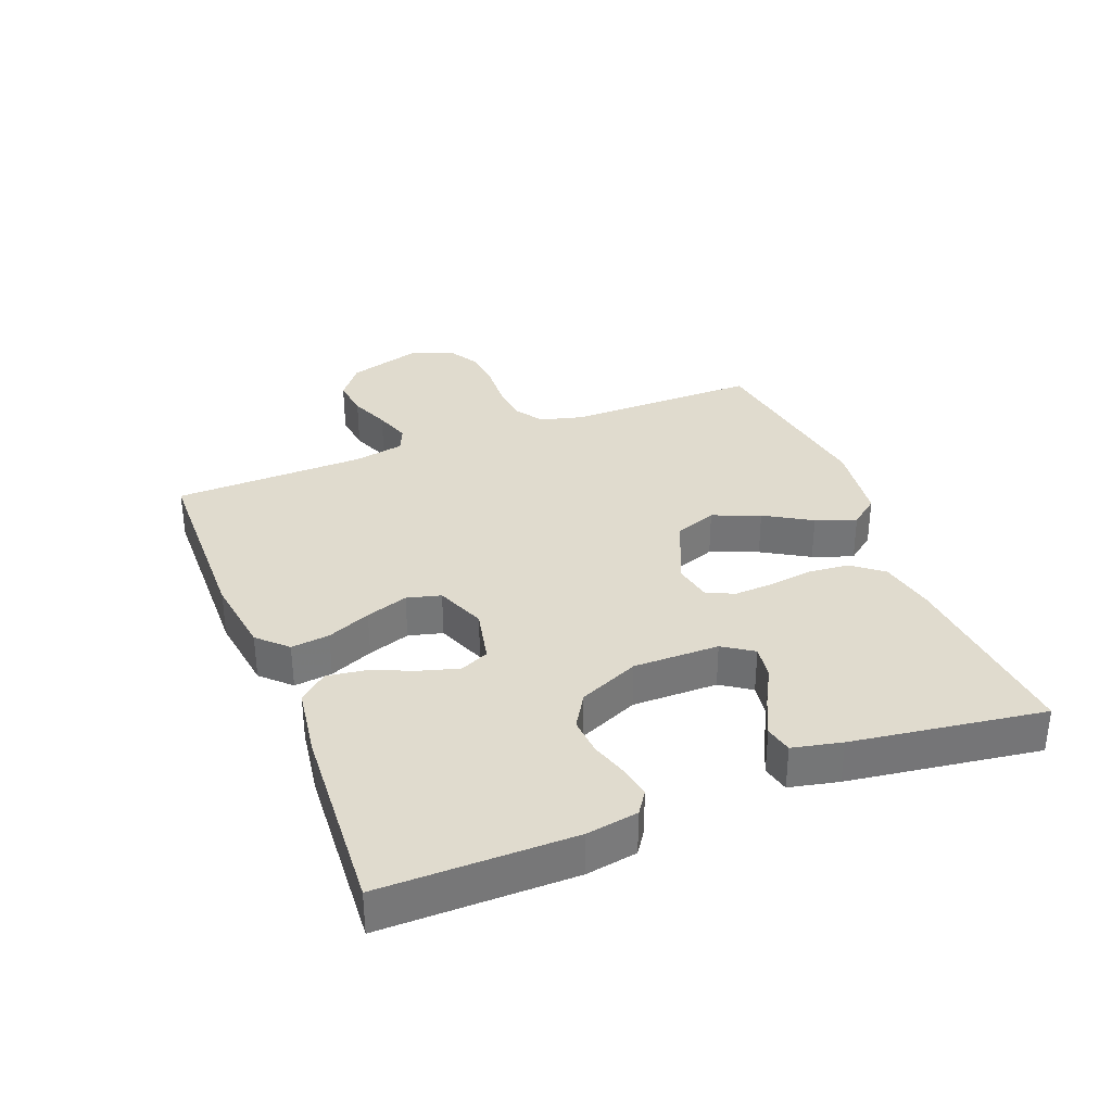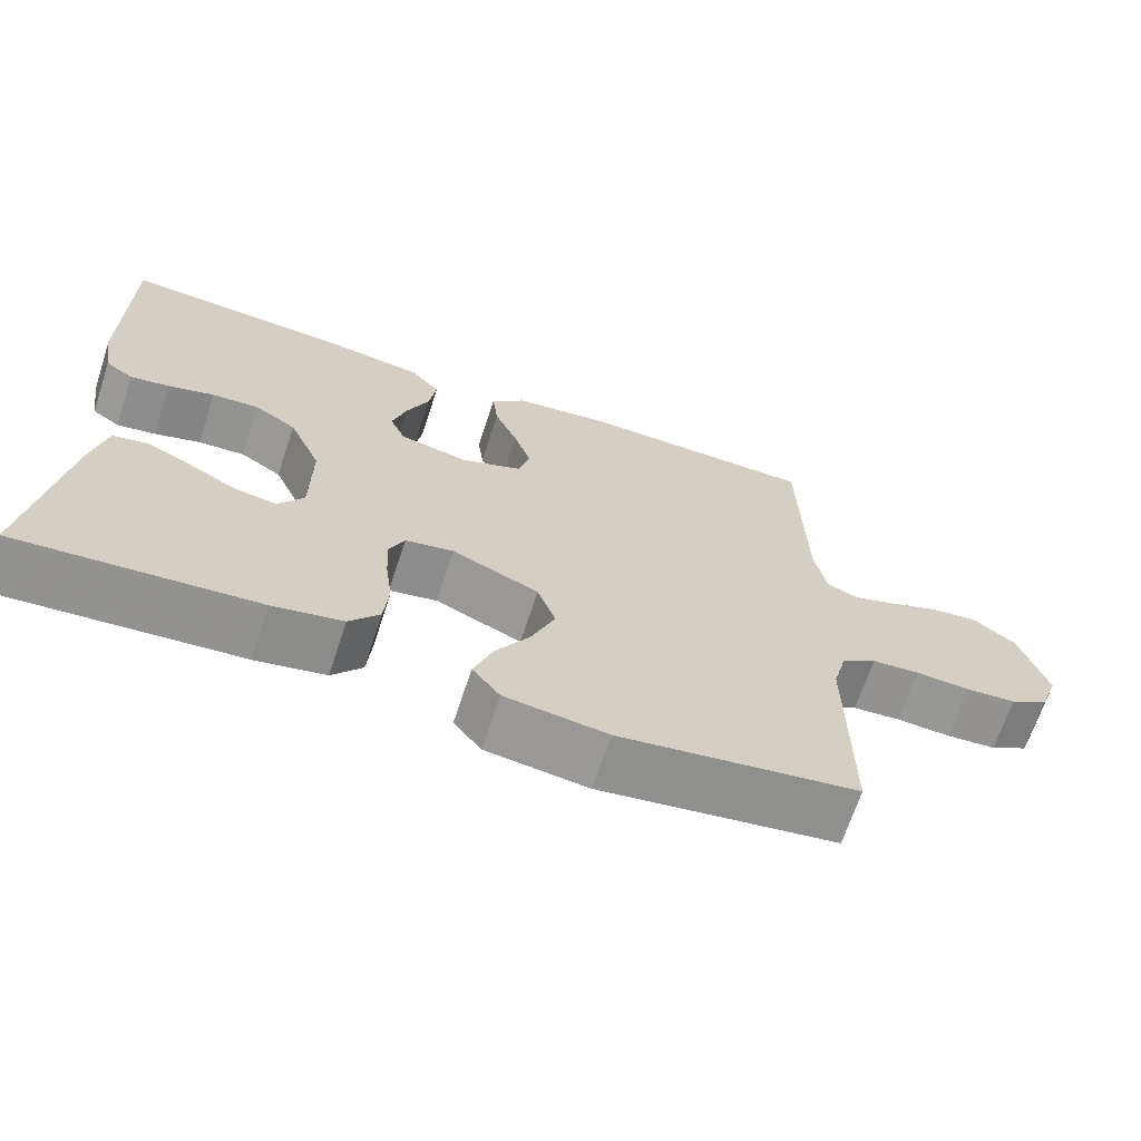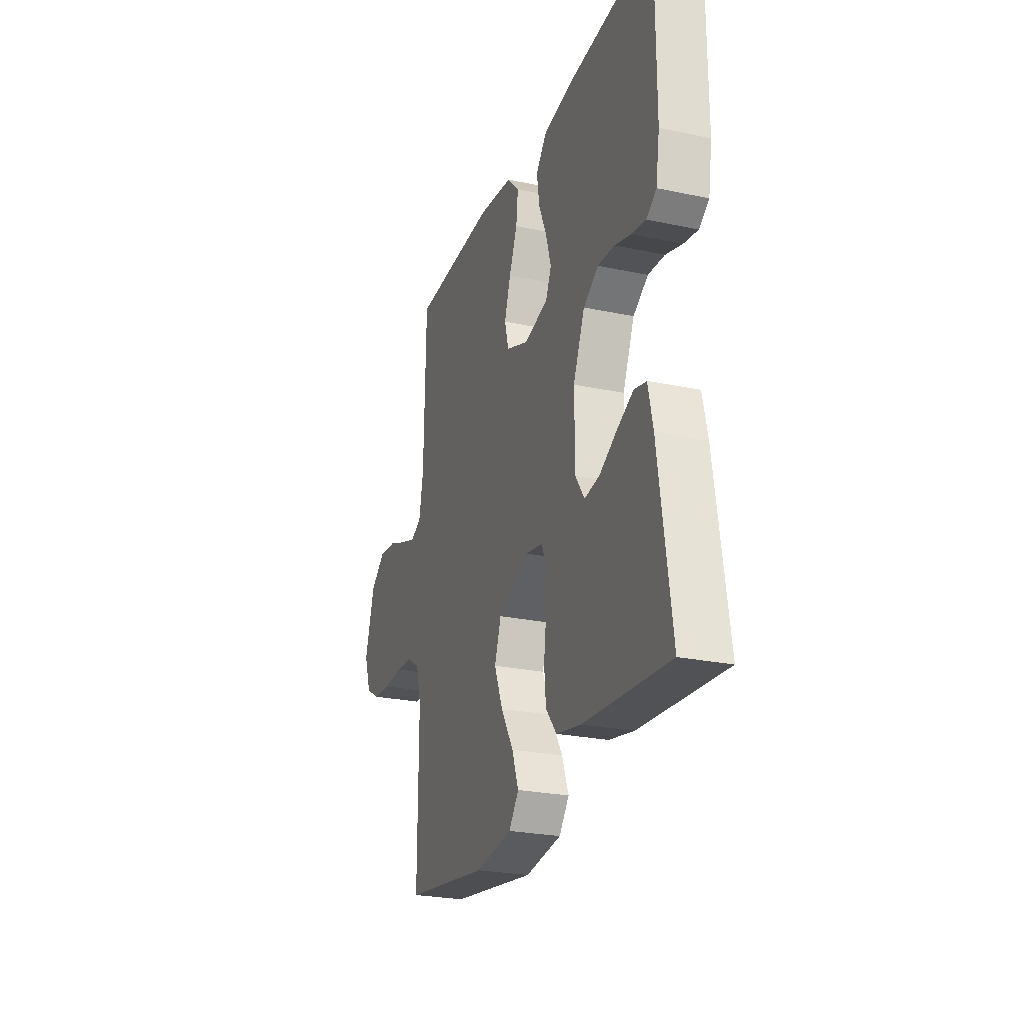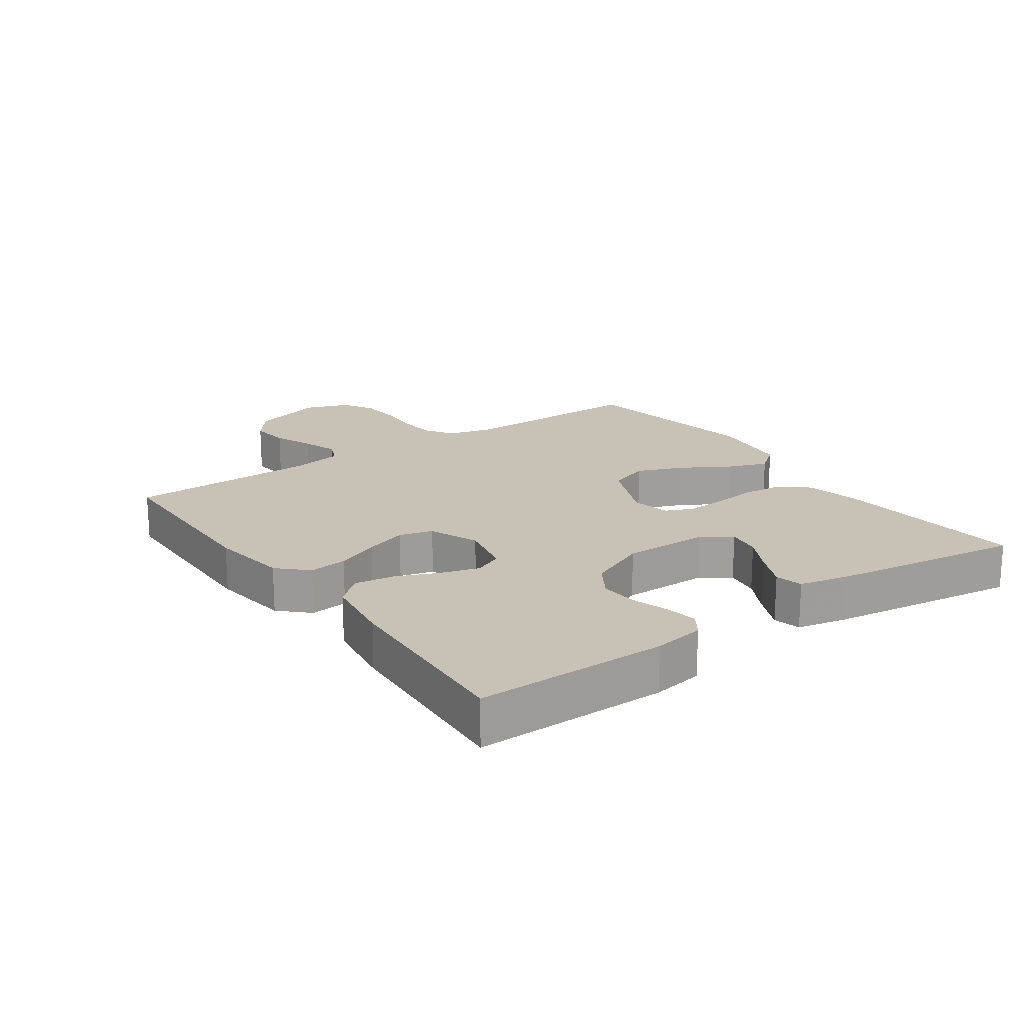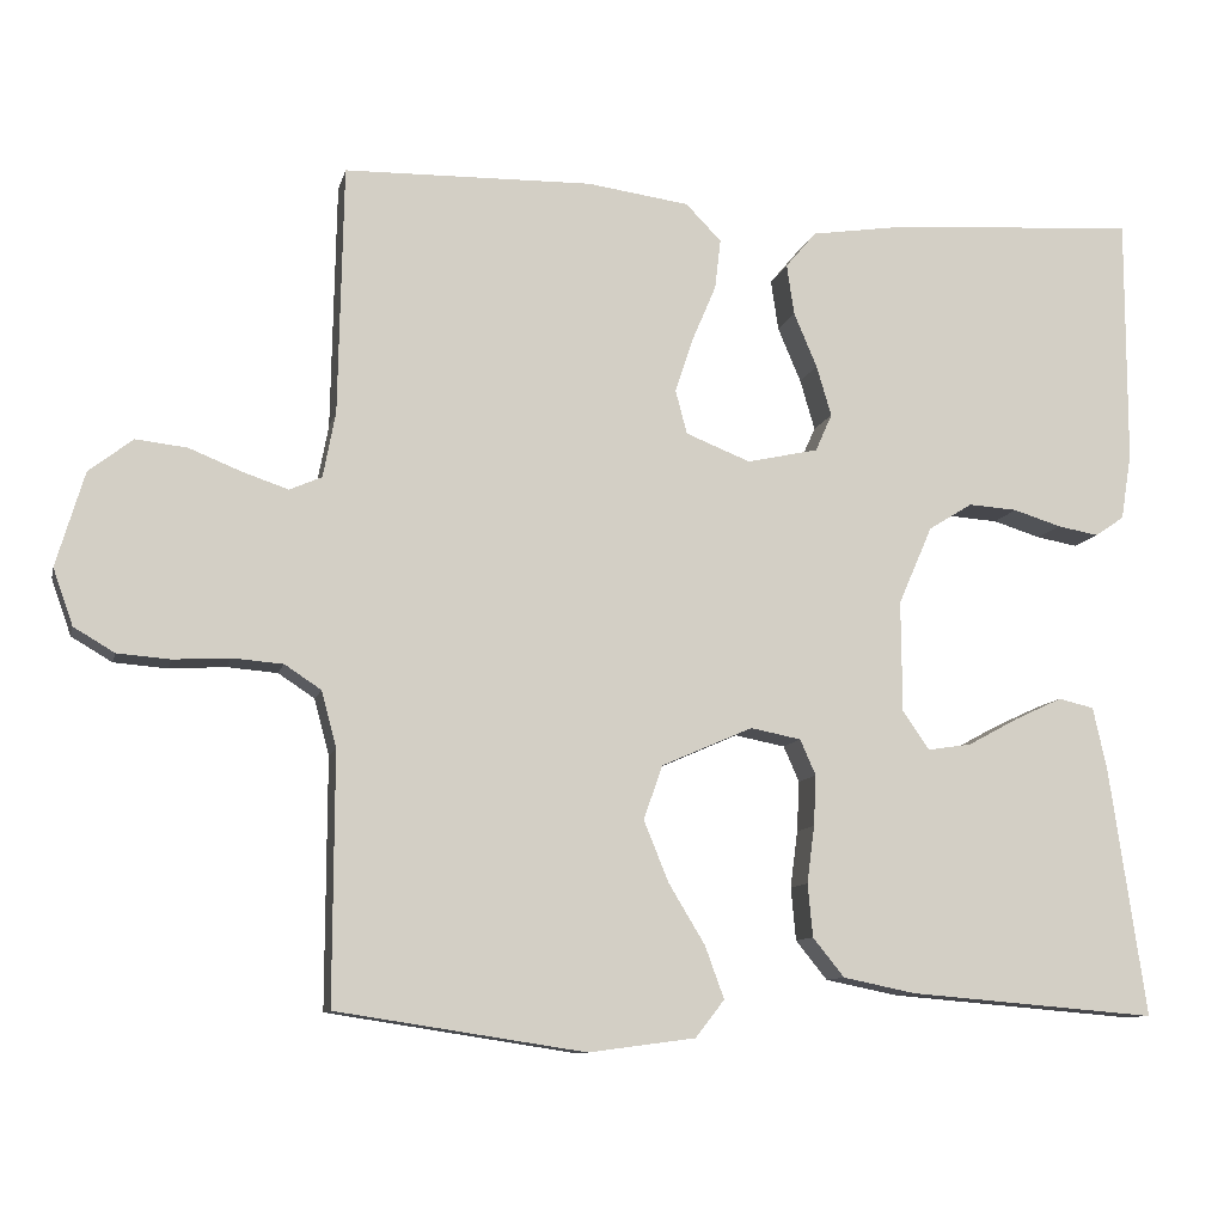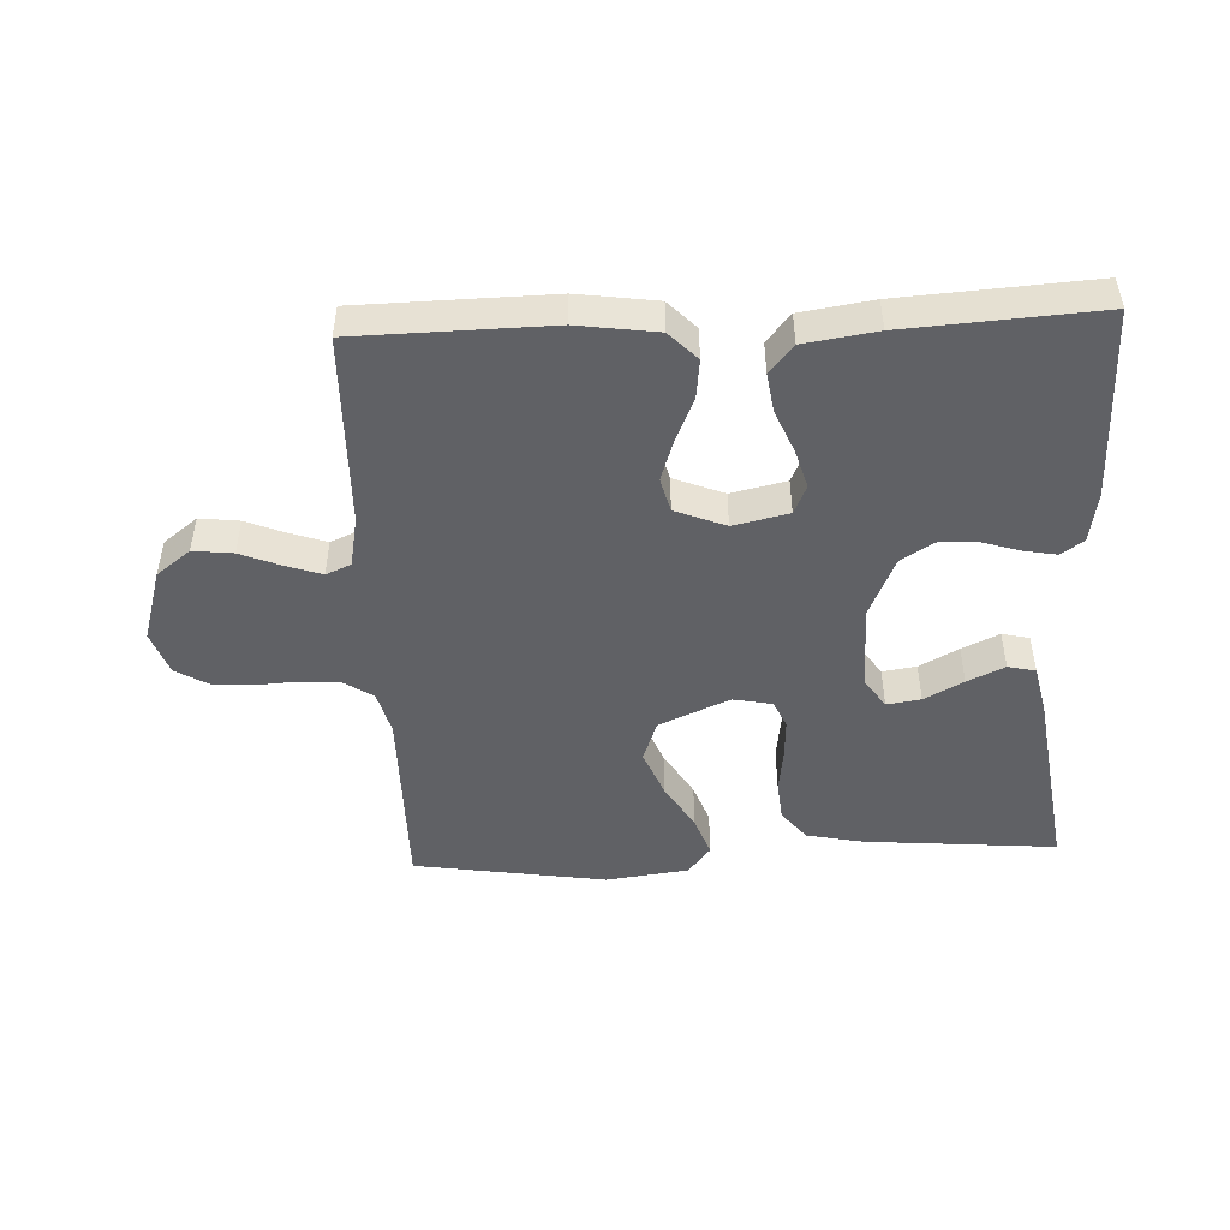
<metadata>
{"format":"obj","ext":"obj","renderer":"f3d","projection":"perspective","resolution":1024,"background":"white","views":[{"elev":33.7,"azim":68.5,"up":"+Y"},{"elev":-67.5,"azim":161.8,"up":"+Z"},{"elev":-25.4,"azim":71.2,"up":"+Z"},{"elev":19.0,"azim":54.7,"up":"+Y"},{"elev":-10.0,"azim":-12.9,"up":"+Z"},{"elev":-48.1,"azim":2.5,"up":"+Y"}]}
</metadata>
<code>
v -0.5 0.07 0.5
v -0.2 0.07 0.506
v -0.077 0.07 0.489
v -0.034 0.07 0.445
v -0.041 0.07 0.385
v -0.07 0.07 0.317
v -0.092 0.07 0.251
v -0.078 0.07 0.198
v 0 0.07 0.167
v 0.086 0.07 0.186
v 0.106 0.07 0.231
v 0.088 0.07 0.292
v 0.06 0.07 0.358
v 0.051 0.07 0.419
v 0.088 0.07 0.463
v 0.2 0.07 0.48
v 0.5 0.07 0.5
v 0.5 0.07 0.2
v 0.487 0.07 0.12
v 0.452 0.07 0.096
v 0.402 0.07 0.105
v 0.344 0.07 0.123
v 0.285 0.07 0.127
v 0.232 0.07 0.094
v 0.191 0.07 0
v 0.192 0.07 -0.134
v 0.224 0.07 -0.181
v 0.277 0.07 -0.173
v 0.338 0.07 -0.14
v 0.396 0.07 -0.113
v 0.439 0.07 -0.123
v 0.456 0.07 -0.2
v 0.5 0.07 -0.5
v 0.2 0.07 -0.475
v 0.112 0.07 -0.457
v 0.074 0.07 -0.41
v 0.068 0.07 -0.346
v 0.077 0.07 -0.277
v 0.08 0.07 -0.216
v 0.061 0.07 -0.173
v 0 0.07 -0.161
v -0.11 0.07 -0.209
v -0.133 0.07 -0.274
v -0.103 0.07 -0.348
v -0.059 0.07 -0.421
v -0.036 0.07 -0.484
v -0.071 0.07 -0.529
v -0.2 0.07 -0.546
v -0.5 0.07 -0.5
v -0.499 0.07 -0.2
v -0.517 0.07 -0.132
v -0.561 0.07 -0.103
v -0.622 0.07 -0.098
v -0.69 0.07 -0.102
v -0.754 0.07 -0.097
v -0.803 0.07 -0.068
v -0.827 0.07 0
v -0.793 0.07 0.114
v -0.74 0.07 0.155
v -0.678 0.07 0.148
v -0.616 0.07 0.123
v -0.56 0.07 0.104
v -0.521 0.07 0.121
v -0.506 0.07 0.2
v -0.5 0 0.5
v -0.2 0 0.506
v -0.077 0 0.489
v -0.034 0 0.445
v -0.041 0 0.385
v -0.07 0 0.317
v -0.092 0 0.251
v -0.078 0 0.198
v 0 0 0.167
v 0.086 0 0.186
v 0.106 0 0.231
v 0.088 0 0.292
v 0.06 0 0.358
v 0.051 0 0.419
v 0.088 0 0.463
v 0.2 0 0.48
v 0.5 0 0.5
v 0.5 0 0.2
v 0.487 0 0.12
v 0.452 0 0.096
v 0.402 0 0.105
v 0.344 0 0.123
v 0.285 0 0.127
v 0.232 0 0.094
v 0.191 0 0
v 0.192 0 -0.134
v 0.224 0 -0.181
v 0.277 0 -0.173
v 0.338 0 -0.14
v 0.396 0 -0.113
v 0.439 0 -0.123
v 0.456 0 -0.2
v 0.5 0 -0.5
v 0.2 0 -0.475
v 0.112 0 -0.457
v 0.074 0 -0.41
v 0.068 0 -0.346
v 0.077 0 -0.277
v 0.08 0 -0.216
v 0.061 0 -0.173
v 0 0 -0.161
v -0.11 0 -0.209
v -0.133 0 -0.274
v -0.103 0 -0.348
v -0.059 0 -0.421
v -0.036 0 -0.484
v -0.071 0 -0.529
v -0.2 0 -0.546
v -0.5 0 -0.5
v -0.499 0 -0.2
v -0.517 0 -0.132
v -0.561 0 -0.103
v -0.622 0 -0.098
v -0.69 0 -0.102
v -0.754 0 -0.097
v -0.803 0 -0.068
v -0.827 0 0
v -0.793 0 0.114
v -0.74 0 0.155
v -0.678 0 0.148
v -0.616 0 0.123
v -0.56 0 0.104
v -0.521 0 0.121
v -0.506 0 0.2
f 59 60 61
f 58 59 61
f 57 58 61
f 56 57 61
f 55 56 61
f 54 55 61
f 53 54 61
f 52 53 61 62
f 51 52 62 63
f 48 49 50
f 47 48 50
f 46 47 50
f 45 46 50
f 44 45 50
f 51 63 64
f 50 51 64
f 44 50 64
f 43 44 64
f 36 37 38
f 35 36 38
f 34 35 38
f 33 34 38
f 32 33 38
f 31 32 38
f 30 31 38
f 28 29 30
f 28 30 38
f 27 28 38 39
f 20 21 22
f 19 20 22
f 18 19 22
f 17 18 22
f 16 17 22
f 15 16 22
f 14 15 22
f 13 14 22
f 12 13 22
f 11 12 22 23
f 10 11 23 24
f 4 5 6
f 3 4 6
f 2 3 6
f 1 2 6
f 64 1 6
f 64 6 7
f 64 7 8
f 43 64 8
f 42 43 8
f 41 42 8 9
f 10 24 25
f 9 10 25
f 41 9 25
f 40 41 25
f 26 27 39 40
f 25 26 40
f 125 124 123
f 125 123 122
f 125 122 121
f 125 121 120
f 125 120 119
f 125 119 118
f 125 118 117
f 126 125 117 116
f 127 126 116 115
f 114 113 112
f 114 112 111
f 114 111 110
f 114 110 109
f 114 109 108
f 128 127 115
f 128 115 114
f 128 114 108
f 128 108 107
f 102 101 100
f 102 100 99
f 102 99 98
f 102 98 97
f 102 97 96
f 102 96 95
f 102 95 94
f 94 93 92
f 102 94 92
f 103 102 92 91
f 86 85 84
f 86 84 83
f 86 83 82
f 86 82 81
f 86 81 80
f 86 80 79
f 86 79 78
f 86 78 77
f 86 77 76
f 87 86 76 75
f 88 87 75 74
f 70 69 68
f 70 68 67
f 70 67 66
f 70 66 65
f 70 65 128
f 71 70 128
f 72 71 128
f 72 128 107
f 72 107 106
f 73 72 106 105
f 89 88 74
f 89 74 73
f 89 73 105
f 89 105 104
f 104 103 91 90
f 104 90 89
f 1 65 66 2
f 2 66 67 3
f 3 67 68 4
f 4 68 69 5
f 5 69 70 6
f 6 70 71 7
f 7 71 72 8
f 8 72 73 9
f 9 73 74 10
f 10 74 75 11
f 11 75 76 12
f 12 76 77 13
f 13 77 78 14
f 14 78 79 15
f 15 79 80 16
f 16 80 81 17
f 17 81 82 18
f 18 82 83 19
f 19 83 84 20
f 20 84 85 21
f 21 85 86 22
f 22 86 87 23
f 23 87 88 24
f 24 88 89 25
f 25 89 90 26
f 26 90 91 27
f 27 91 92 28
f 28 92 93 29
f 29 93 94 30
f 30 94 95 31
f 31 95 96 32
f 32 96 97 33
f 33 97 98 34
f 34 98 99 35
f 35 99 100 36
f 36 100 101 37
f 37 101 102 38
f 38 102 103 39
f 39 103 104 40
f 40 104 105 41
f 41 105 106 42
f 42 106 107 43
f 43 107 108 44
f 44 108 109 45
f 45 109 110 46
f 46 110 111 47
f 47 111 112 48
f 48 112 113 49
f 49 113 114 50
f 50 114 115 51
f 51 115 116 52
f 52 116 117 53
f 53 117 118 54
f 54 118 119 55
f 55 119 120 56
f 56 120 121 57
f 57 121 122 58
f 58 122 123 59
f 59 123 124 60
f 60 124 125 61
f 61 125 126 62
f 62 126 127 63
f 63 127 128 64
f 64 128 65 1

</code>
